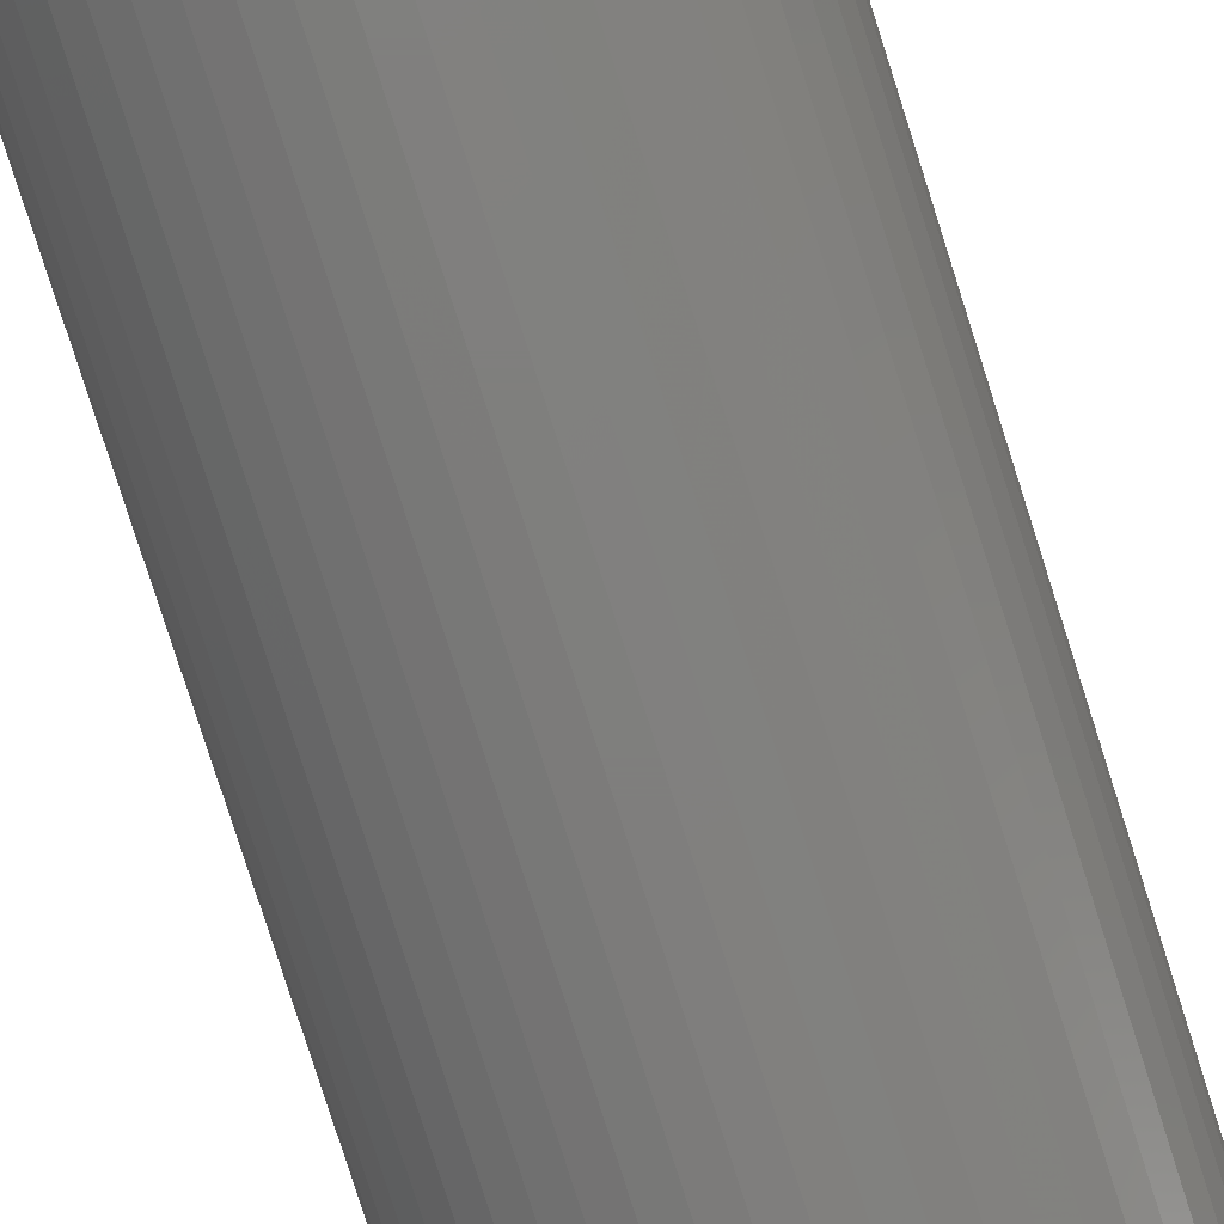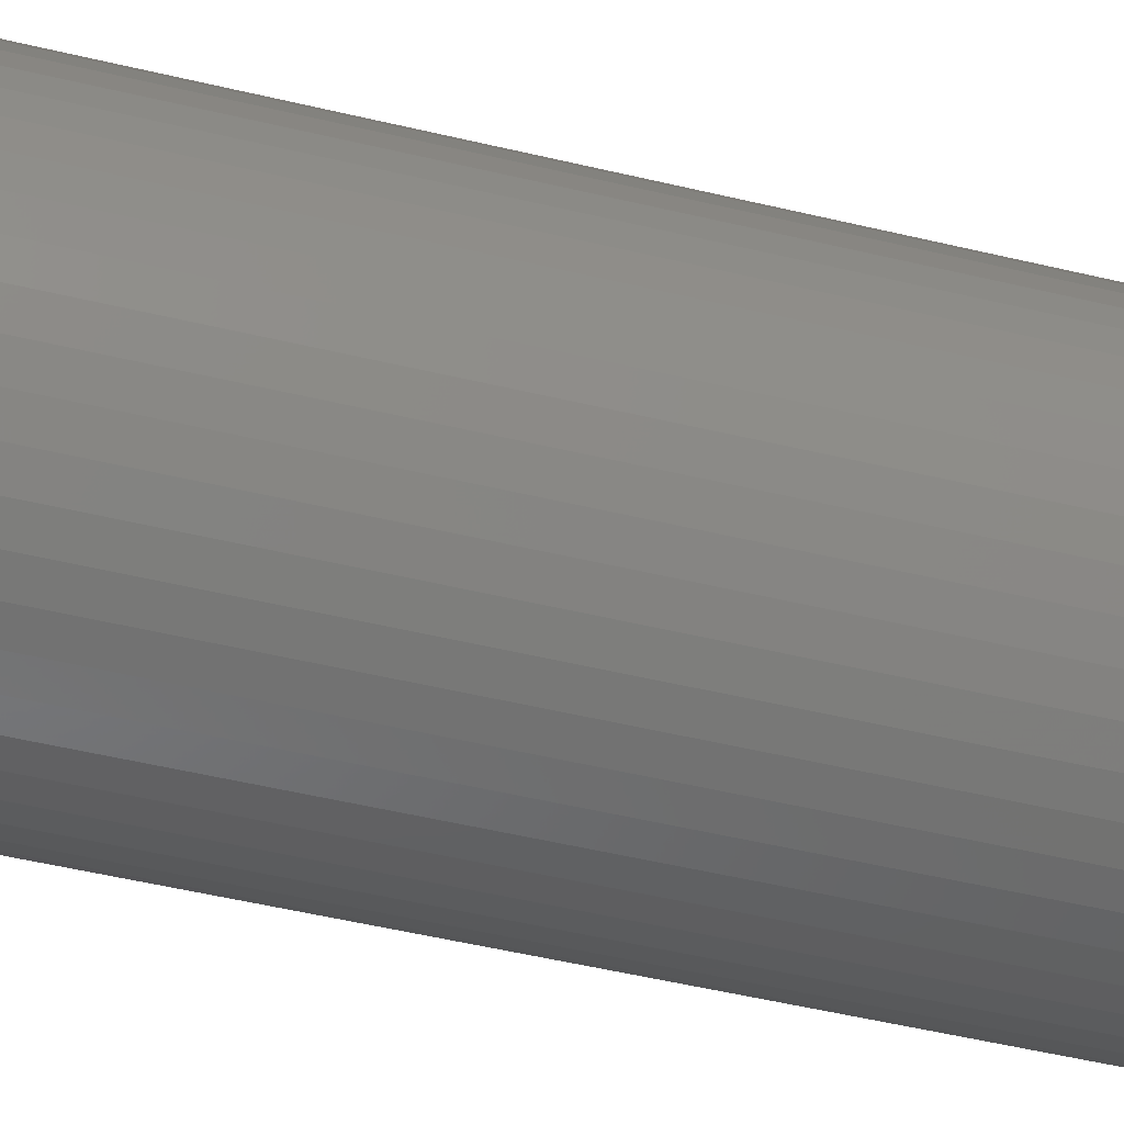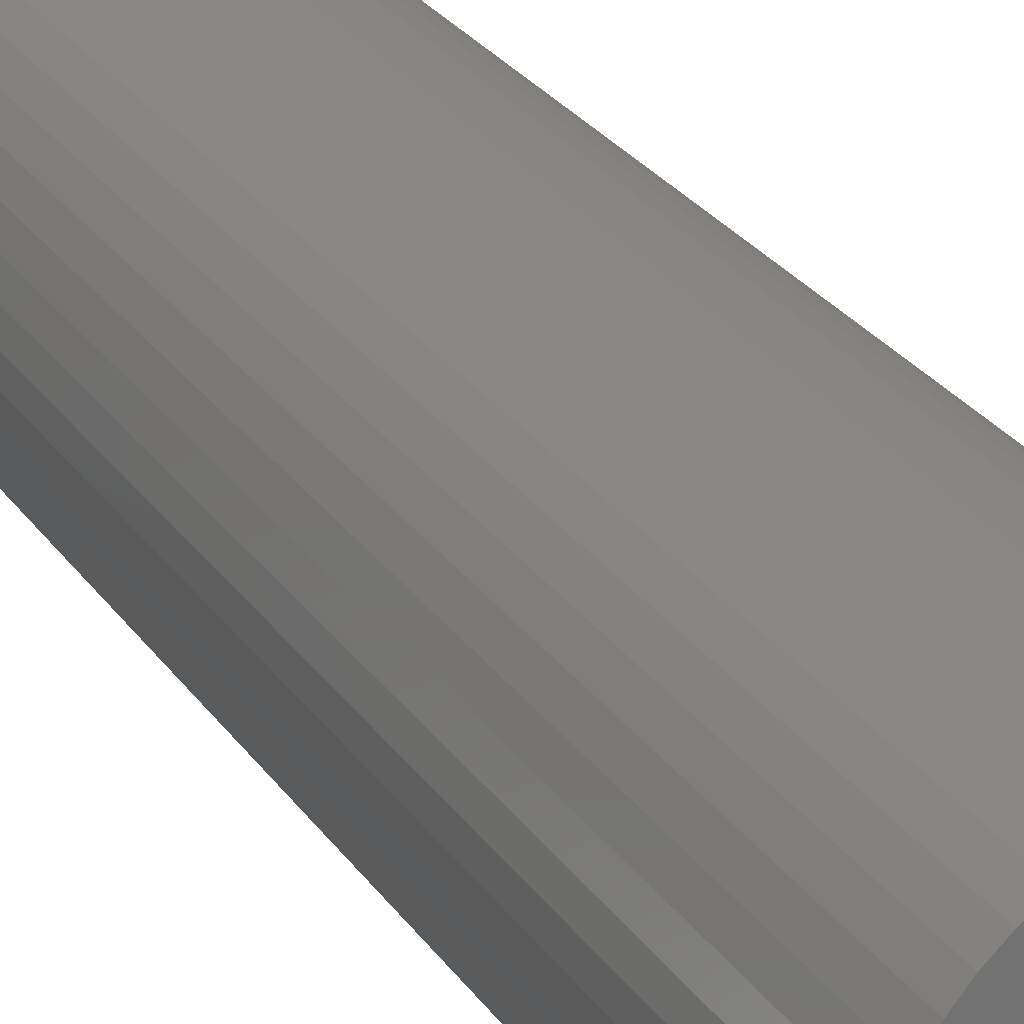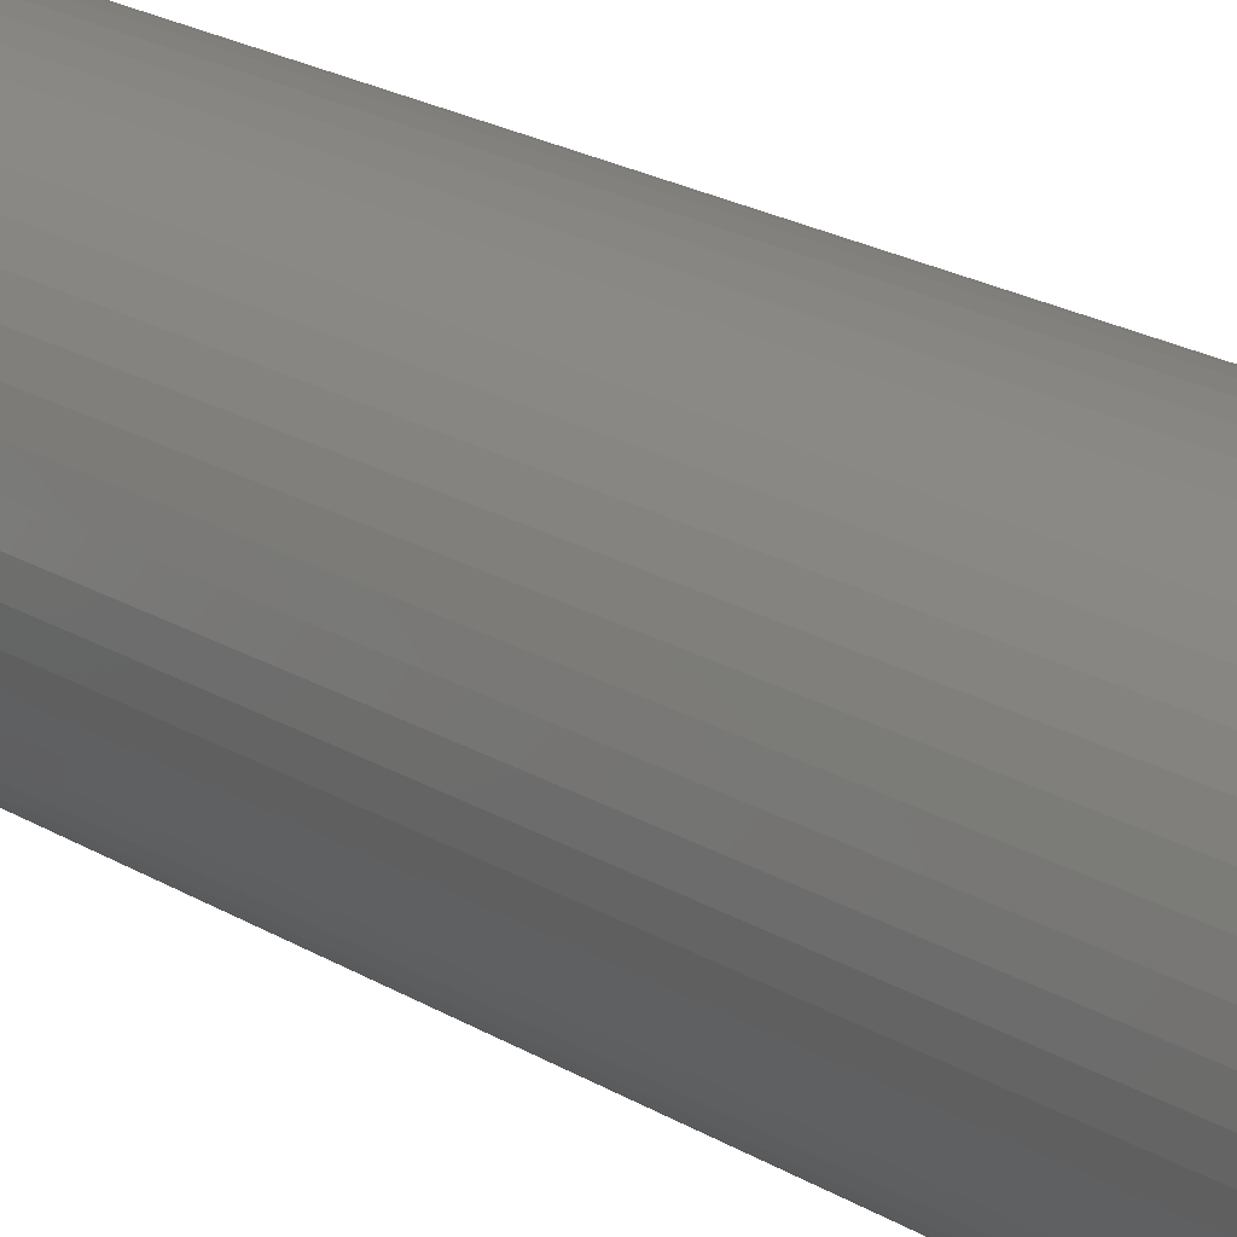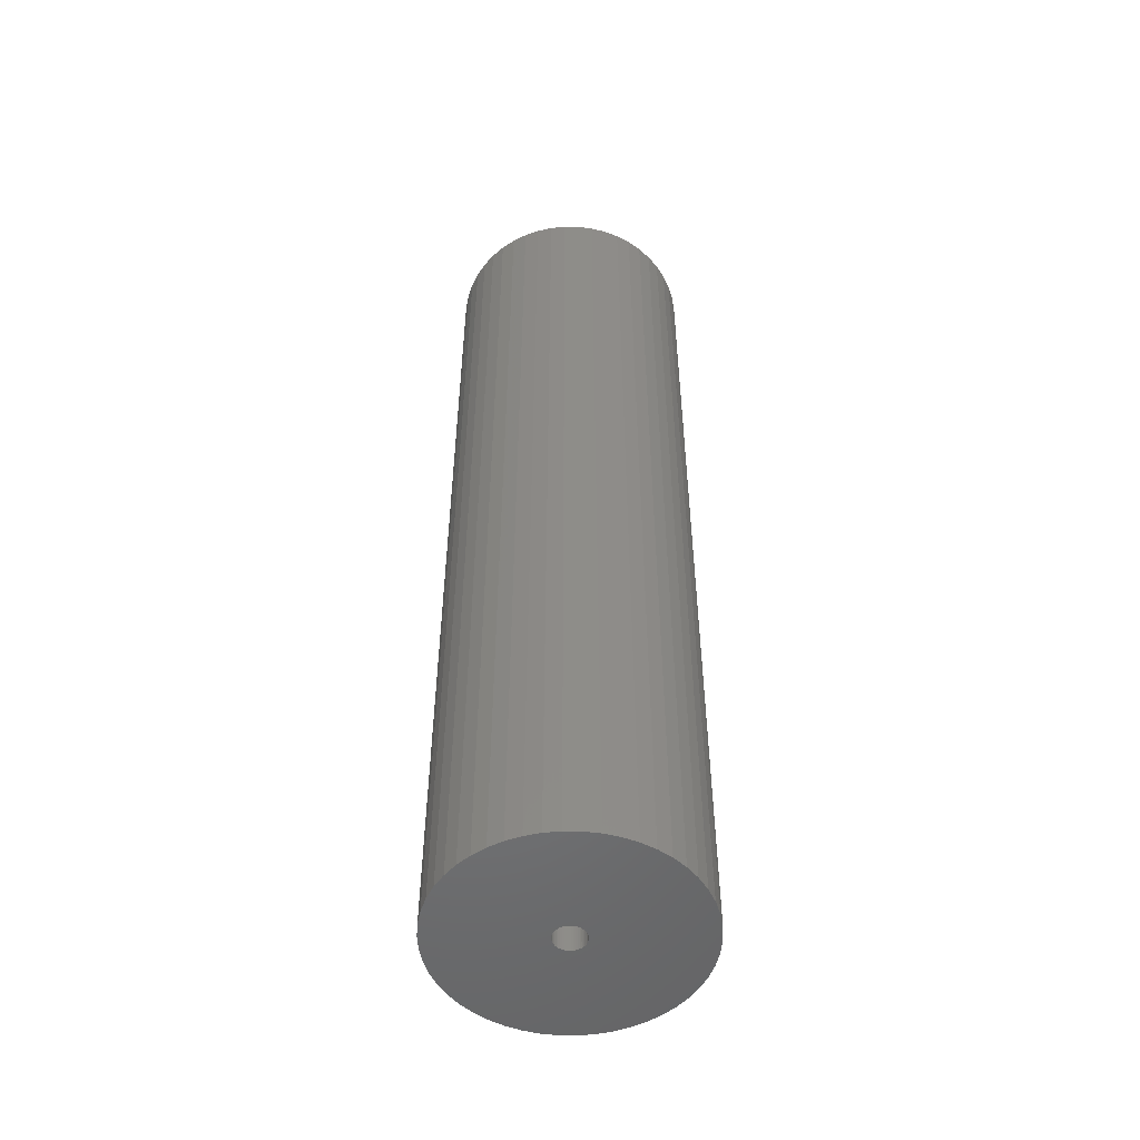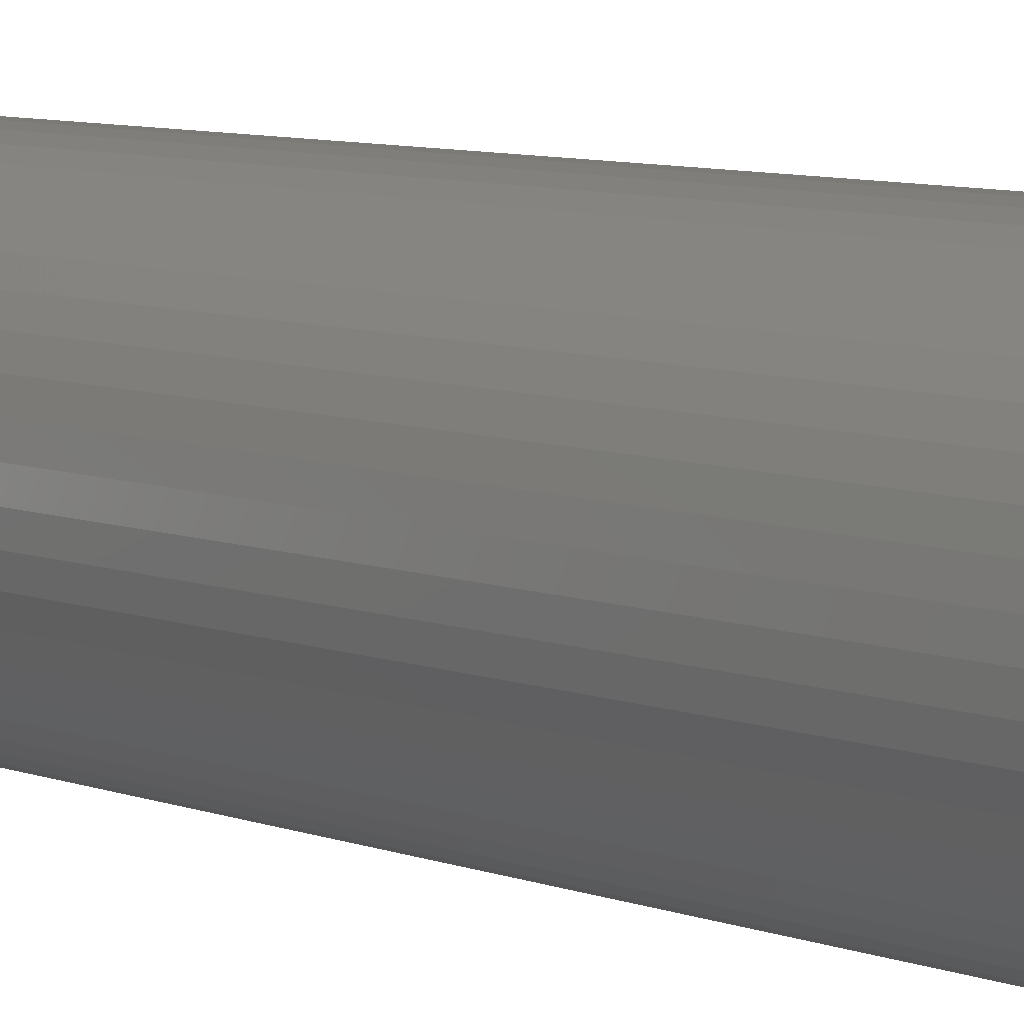
<metadata>
{"format":"stl","ext":"stl","renderer":"f3d","projection":"perspective","resolution":1024,"background":"white","views":[{"elev":-78.7,"azim":17.6,"up":"+Y"},{"elev":-42.9,"azim":73.4,"up":"+Y"},{"elev":25.0,"azim":154.6,"up":"+Y"},{"elev":20.7,"azim":137.9,"up":"+Y"},{"elev":-51.5,"azim":-51.2,"up":"+Z"},{"elev":7.4,"azim":-41.9,"up":"+Y"}]}
</metadata>
<code>
# stl→obj: 200 verts, 400 faces
v 11 0 42.5
v 10.91 1.379 -42.5
v 10.91 1.379 42.5
v 11 0 -42.5
v -11 0 -42.5
v -10.91 1.379 42.5
v -10.91 1.379 -42.5
v -11 0 42.5
v 0.6907 10.98 -42.5
v -0.6907 10.98 42.5
v 0.6907 10.98 42.5
v -0.6907 10.98 -42.5
v 8.019 7.53 -42.5
v 7.012 8.476 42.5
v 8.019 7.53 42.5
v 7.012 8.476 -42.5
v -7.012 8.476 -42.5
v -8.019 7.53 42.5
v -7.012 8.476 42.5
v -8.019 7.53 -42.5
v -3.399 10.46 -42.5
v -4.684 9.953 42.5
v -3.399 10.46 42.5
v -4.684 9.953 -42.5
v 8.019 -7.53 42.5
v 8.899 -6.466 -42.5
v 8.899 -6.466 42.5
v 8.019 -7.53 -42.5
v 10.23 4.049 42.5
v 9.639 5.299 -42.5
v 9.639 5.299 42.5
v 10.23 4.049 -42.5
v 4.684 9.953 -42.5
v 3.399 10.46 42.5
v 4.684 9.953 42.5
v 3.399 10.46 -42.5
v 2.061 10.81 42.5
v 2.061 10.81 -42.5
v 5.894 9.288 42.5
v 5.894 9.288 -42.5
v -10.23 4.049 -42.5
v -9.639 5.299 42.5
v -9.639 5.299 -42.5
v -10.23 4.049 42.5
v -8.899 6.466 42.5
v -8.899 6.466 -42.5
v -10.65 2.736 42.5
v -10.65 2.736 -42.5
v -5.894 9.288 -42.5
v -5.894 9.288 42.5
v -2.061 10.81 42.5
v -2.061 10.81 -42.5
v 0.6907 -10.98 -42.5
v 2.061 -10.81 42.5
v 0.6907 -10.98 42.5
v 2.061 -10.81 -42.5
v 10.65 2.736 42.5
v 10.65 2.736 -42.5
v 8.899 6.466 42.5
v 8.899 6.466 -42.5
v 1.35 0 42.5
v 1.339 0.1692 42.5
v 10.91 -1.379 42.5
v 1.308 0.3357 42.5
v 1.339 -0.1692 42.5
v 1.255 0.497 42.5
v 10.65 -2.736 42.5
v 1.183 0.6504 42.5
v 1.308 -0.3357 42.5
v 1.092 0.7935 42.5
v 10.23 -4.049 42.5
v 0.9841 0.9241 42.5
v 1.255 -0.497 42.5
v 0.8605 1.04 42.5
v 9.639 -5.299 42.5
v 0.7234 1.14 42.5
v 1.183 -0.6504 42.5
v 0.5748 1.222 42.5
v 0.4172 1.284 42.5
v 1.092 -0.7935 42.5
v 0.253 1.326 42.5
v 0.08477 1.347 42.5
v -0.08477 1.347 42.5
v -0.253 1.326 42.5
v -0.4172 1.284 42.5
v -0.5748 1.222 42.5
v -0.7234 1.14 42.5
v -0.8605 1.04 42.5
v -0.9841 0.9241 42.5
v -1.092 0.7935 42.5
v 0.9841 -0.9241 42.5
v 7.012 -8.476 42.5
v 0.8605 -1.04 42.5
v 5.894 -9.288 42.5
v 0.7234 -1.14 42.5
v 4.684 -9.953 42.5
v 0.5748 -1.222 42.5
v 3.399 -10.46 42.5
v 0.4172 -1.284 42.5
v 0.253 -1.326 42.5
v 0.08477 -1.347 42.5
v -0.08477 -1.347 42.5
v -0.6907 -10.98 42.5
v -0.253 -1.326 42.5
v -2.061 -10.81 42.5
v -0.4172 -1.284 42.5
v -3.399 -10.46 42.5
v -0.5748 -1.222 42.5
v -4.684 -9.953 42.5
v -0.7234 -1.14 42.5
v -5.894 -9.288 42.5
v -0.8605 -1.04 42.5
v -7.012 -8.476 42.5
v -0.9841 -0.9241 42.5
v -8.019 -7.53 42.5
v -1.092 -0.7935 42.5
v -8.899 -6.466 42.5
v -1.183 -0.6504 42.5
v -9.639 -5.299 42.5
v -1.255 -0.497 42.5
v -10.23 -4.049 42.5
v -1.308 -0.3357 42.5
v -10.65 -2.736 42.5
v -1.339 -0.1692 42.5
v -10.91 -1.379 42.5
v -1.35 0 42.5
v -1.183 0.6504 42.5
v -1.255 0.497 42.5
v -1.308 0.3357 42.5
v -1.339 0.1692 42.5
v 10.91 -1.379 -42.5
v 5.894 -9.288 -42.5
v 7.012 -8.476 -42.5
v 10.23 -4.049 -42.5
v 9.639 -5.299 -42.5
v -5.894 -9.288 -42.5
v -4.684 -9.953 -42.5
v -9.639 -5.299 -42.5
v -10.23 -4.049 -42.5
v -10.91 -1.379 -42.5
v -10.65 -2.736 -42.5
v 3.399 -10.46 -42.5
v 4.684 -9.953 -42.5
v 10.65 -2.736 -42.5
v -2.061 -10.81 -42.5
v -0.6907 -10.98 -42.5
v -8.019 -7.53 -42.5
v -7.012 -8.476 -42.5
v 1.35 0 -42.5
v 1.339 -0.1692 -42.5
v 1.308 -0.3357 -42.5
v 1.339 0.1692 -42.5
v 1.255 -0.497 -42.5
v 1.183 -0.6504 -42.5
v 1.308 0.3357 -42.5
v 1.092 -0.7935 -42.5
v 0.9841 -0.9241 -42.5
v 1.255 0.497 -42.5
v 0.8605 -1.04 -42.5
v 0.7234 -1.14 -42.5
v 1.183 0.6504 -42.5
v 0.5748 -1.222 -42.5
v 0.4172 -1.284 -42.5
v 1.092 0.7935 -42.5
v 0.253 -1.326 -42.5
v 0.08477 -1.347 -42.5
v -0.08477 -1.347 -42.5
v -0.253 -1.326 -42.5
v -0.4172 -1.284 -42.5
v -3.399 -10.46 -42.5
v -0.5748 -1.222 -42.5
v -0.7234 -1.14 -42.5
v -0.8605 -1.04 -42.5
v -0.9841 -0.9241 -42.5
v -1.092 -0.7935 -42.5
v 0.9841 0.9241 -42.5
v 0.8605 1.04 -42.5
v 0.7234 1.14 -42.5
v 0.5748 1.222 -42.5
v 0.4172 1.284 -42.5
v 0.253 1.326 -42.5
v 0.08477 1.347 -42.5
v -0.08477 1.347 -42.5
v -0.253 1.326 -42.5
v -0.4172 1.284 -42.5
v -0.5748 1.222 -42.5
v -0.7234 1.14 -42.5
v -0.8605 1.04 -42.5
v -0.9841 0.9241 -42.5
v -1.092 0.7935 -42.5
v -1.183 0.6504 -42.5
v -1.255 0.497 -42.5
v -1.308 0.3357 -42.5
v -1.339 0.1692 -42.5
v -1.35 0 -42.5
v -8.899 -6.466 -42.5
v -1.183 -0.6504 -42.5
v -1.255 -0.497 -42.5
v -1.308 -0.3357 -42.5
v -1.339 -0.1692 -42.5
f 1 2 3
f 2 1 4
f 5 6 7
f 6 5 8
f 9 10 11
f 10 9 12
f 13 14 15
f 14 13 16
f 17 18 19
f 18 17 20
f 21 22 23
f 22 21 24
f 25 26 27
f 26 25 28
f 29 30 31
f 30 29 32
f 33 34 35
f 34 33 36
f 36 37 34
f 37 36 38
f 16 39 14
f 39 16 40
f 41 42 43
f 42 41 44
f 43 45 46
f 45 43 42
f 7 47 48
f 47 7 6
f 49 19 50
f 19 49 17
f 12 51 10
f 51 12 52
f 53 54 55
f 54 53 56
f 57 32 29
f 32 57 58
f 3 58 57
f 58 3 2
f 59 13 15
f 13 59 60
f 31 60 59
f 60 31 30
f 38 11 37
f 11 38 9
f 40 35 39
f 35 40 33
f 61 1 3
f 62 3 57
f 1 61 63
f 64 57 29
f 65 63 61
f 66 29 31
f 63 65 67
f 68 31 59
f 69 67 65
f 70 59 15
f 67 69 71
f 72 15 14
f 73 71 69
f 74 14 39
f 71 73 75
f 76 39 35
f 77 75 73
f 78 35 34
f 75 77 27
f 79 34 37
f 80 27 77
f 27 80 25
f 3 62 61
f 57 64 62
f 29 66 64
f 31 68 66
f 59 70 68
f 15 72 70
f 14 74 72
f 39 76 74
f 81 37 11
f 35 78 76
f 34 79 78
f 37 81 79
f 11 82 81
f 11 83 82
f 10 83 11
f 83 10 84
f 51 84 10
f 84 51 85
f 23 85 51
f 85 23 86
f 22 86 23
f 86 22 87
f 50 87 22
f 87 50 88
f 19 88 50
f 88 19 89
f 18 89 19
f 89 18 90
f 91 25 80
f 25 91 92
f 93 92 91
f 92 93 94
f 95 94 93
f 94 95 96
f 97 96 95
f 96 97 98
f 99 98 97
f 98 99 54
f 100 54 99
f 54 100 55
f 101 55 100
f 102 55 101
f 103 102 104
f 105 104 106
f 107 106 108
f 102 103 55
f 109 108 110
f 111 110 112
f 113 112 114
f 115 114 116
f 117 116 118
f 119 118 120
f 121 120 122
f 123 122 124
f 125 124 126
f 45 90 18
f 104 105 103
f 90 45 127
f 106 107 105
f 42 127 45
f 108 109 107
f 127 42 128
f 110 111 109
f 44 128 42
f 112 113 111
f 128 44 129
f 114 115 113
f 47 129 44
f 116 117 115
f 129 47 130
f 118 119 117
f 6 130 47
f 120 121 119
f 130 6 126
f 122 123 121
f 8 126 6
f 124 125 123
f 126 8 125
f 63 4 1
f 4 63 131
f 132 92 94
f 92 132 133
f 75 134 71
f 134 75 135
f 27 135 75
f 135 27 26
f 136 109 111
f 109 136 137
f 138 121 139
f 121 138 119
f 140 8 5
f 8 140 125
f 139 123 141
f 123 139 121
f 133 25 92
f 25 133 28
f 142 96 98
f 96 142 143
f 56 98 54
f 98 56 142
f 46 18 20
f 18 46 45
f 48 44 41
f 44 48 47
f 24 50 22
f 50 24 49
f 52 23 51
f 23 52 21
f 71 144 67
f 144 71 134
f 67 131 63
f 131 67 144
f 145 103 105
f 103 145 146
f 147 113 115
f 113 147 148
f 141 125 140
f 125 141 123
f 149 4 131
f 150 131 144
f 4 149 2
f 151 144 134
f 152 2 149
f 153 134 135
f 2 152 58
f 154 135 26
f 155 58 152
f 156 26 28
f 58 155 32
f 157 28 133
f 158 32 155
f 159 133 132
f 32 158 30
f 160 132 143
f 161 30 158
f 162 143 142
f 30 161 60
f 163 142 56
f 164 60 161
f 60 164 13
f 131 150 149
f 144 151 150
f 134 153 151
f 135 154 153
f 26 156 154
f 28 157 156
f 133 159 157
f 132 160 159
f 165 56 53
f 143 162 160
f 142 163 162
f 56 165 163
f 53 166 165
f 53 167 166
f 146 167 53
f 167 146 168
f 145 168 146
f 168 145 169
f 170 169 145
f 169 170 171
f 137 171 170
f 171 137 172
f 136 172 137
f 172 136 173
f 148 173 136
f 173 148 174
f 147 174 148
f 174 147 175
f 176 13 164
f 13 176 16
f 177 16 176
f 16 177 40
f 178 40 177
f 40 178 33
f 179 33 178
f 33 179 36
f 180 36 179
f 36 180 38
f 181 38 180
f 38 181 9
f 182 9 181
f 183 9 182
f 12 183 184
f 52 184 185
f 21 185 186
f 183 12 9
f 24 186 187
f 49 187 188
f 17 188 189
f 20 189 190
f 46 190 191
f 43 191 192
f 41 192 193
f 48 193 194
f 7 194 195
f 196 175 147
f 184 52 12
f 175 196 197
f 185 21 52
f 138 197 196
f 186 24 21
f 197 138 198
f 187 49 24
f 139 198 138
f 188 17 49
f 198 139 199
f 189 20 17
f 141 199 139
f 190 46 20
f 199 141 200
f 191 43 46
f 140 200 141
f 192 41 43
f 200 140 195
f 193 48 41
f 5 195 140
f 194 7 48
f 195 5 7
f 143 94 96
f 94 143 132
f 146 55 103
f 55 146 53
f 137 107 109
f 107 137 170
f 148 111 113
f 111 148 136
f 147 117 196
f 117 147 115
f 196 119 138
f 119 196 117
f 170 105 107
f 105 170 145
f 161 70 164
f 70 161 68
f 180 78 79
f 78 180 179
f 186 85 86
f 85 186 185
f 128 191 127
f 191 128 192
f 152 64 155
f 64 152 62
f 183 82 83
f 82 183 182
f 178 74 76
f 74 178 177
f 126 194 130
f 194 126 195
f 90 189 89
f 189 90 190
f 185 84 85
f 84 185 184
f 189 88 89
f 88 189 188
f 177 72 74
f 72 177 176
f 164 72 176
f 72 164 70
f 181 79 81
f 79 181 180
f 182 81 82
f 81 182 181
f 179 76 78
f 76 179 178
f 129 192 128
f 192 129 193
f 130 193 129
f 193 130 194
f 127 190 90
f 190 127 191
f 184 83 84
f 83 184 183
f 188 87 88
f 87 188 187
f 187 86 87
f 86 187 186
f 149 62 152
f 62 149 61
f 150 61 149
f 61 150 65
f 151 65 150
f 65 151 69
f 166 102 101
f 102 166 167
f 124 195 126
f 195 124 200
f 160 97 95
f 97 160 162
f 158 68 161
f 68 158 66
f 155 66 158
f 66 155 64
f 157 80 156
f 80 157 91
f 156 77 154
f 77 156 80
f 154 73 153
f 73 154 77
f 116 197 118
f 197 116 175
f 165 101 100
f 101 165 166
f 162 99 97
f 99 162 163
f 157 93 91
f 93 157 159
f 159 95 93
f 95 159 160
f 153 69 151
f 69 153 73
f 172 112 110
f 112 172 173
f 169 108 106
f 108 169 171
f 168 106 104
f 106 168 169
f 167 104 102
f 104 167 168
f 120 199 122
f 199 120 198
f 122 200 124
f 200 122 199
f 118 198 120
f 198 118 197
f 114 175 116
f 175 114 174
f 173 114 112
f 114 173 174
f 163 100 99
f 100 163 165
f 171 110 108
f 110 171 172

</code>
